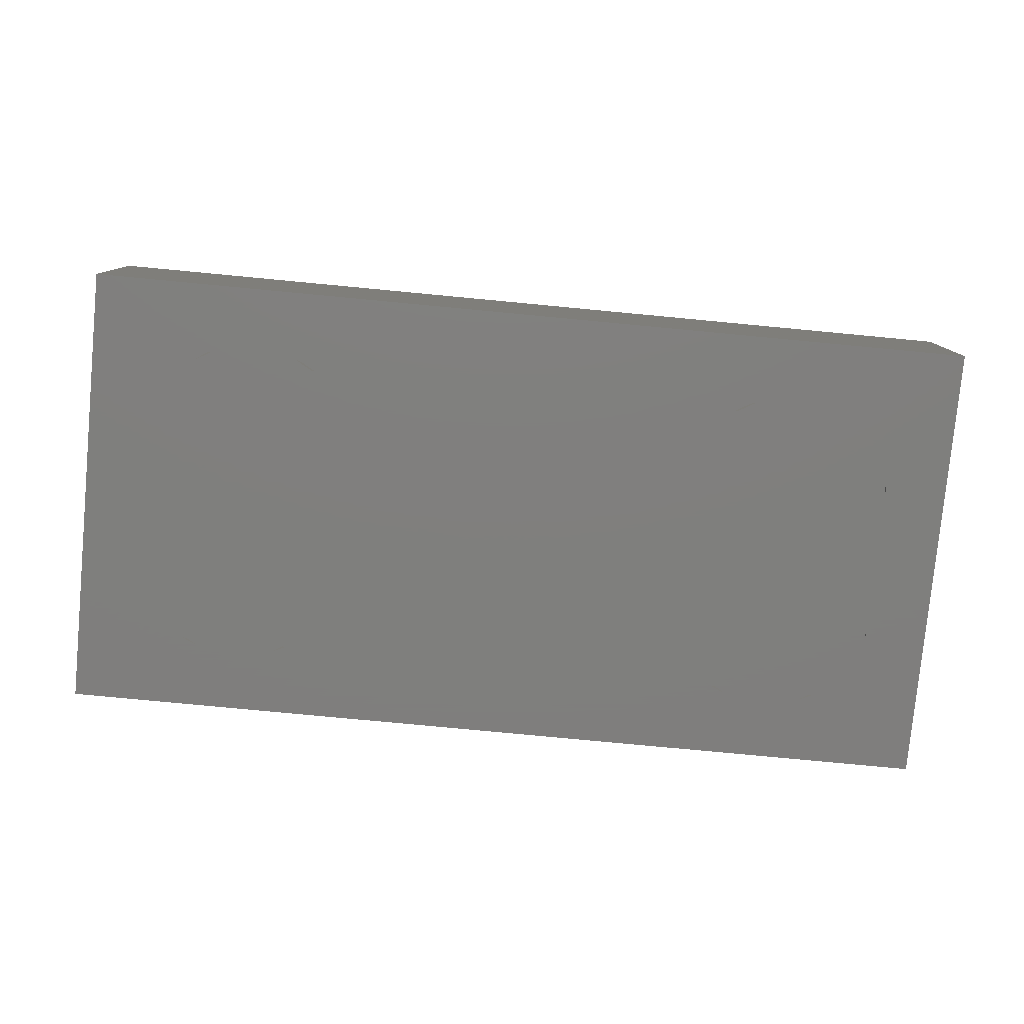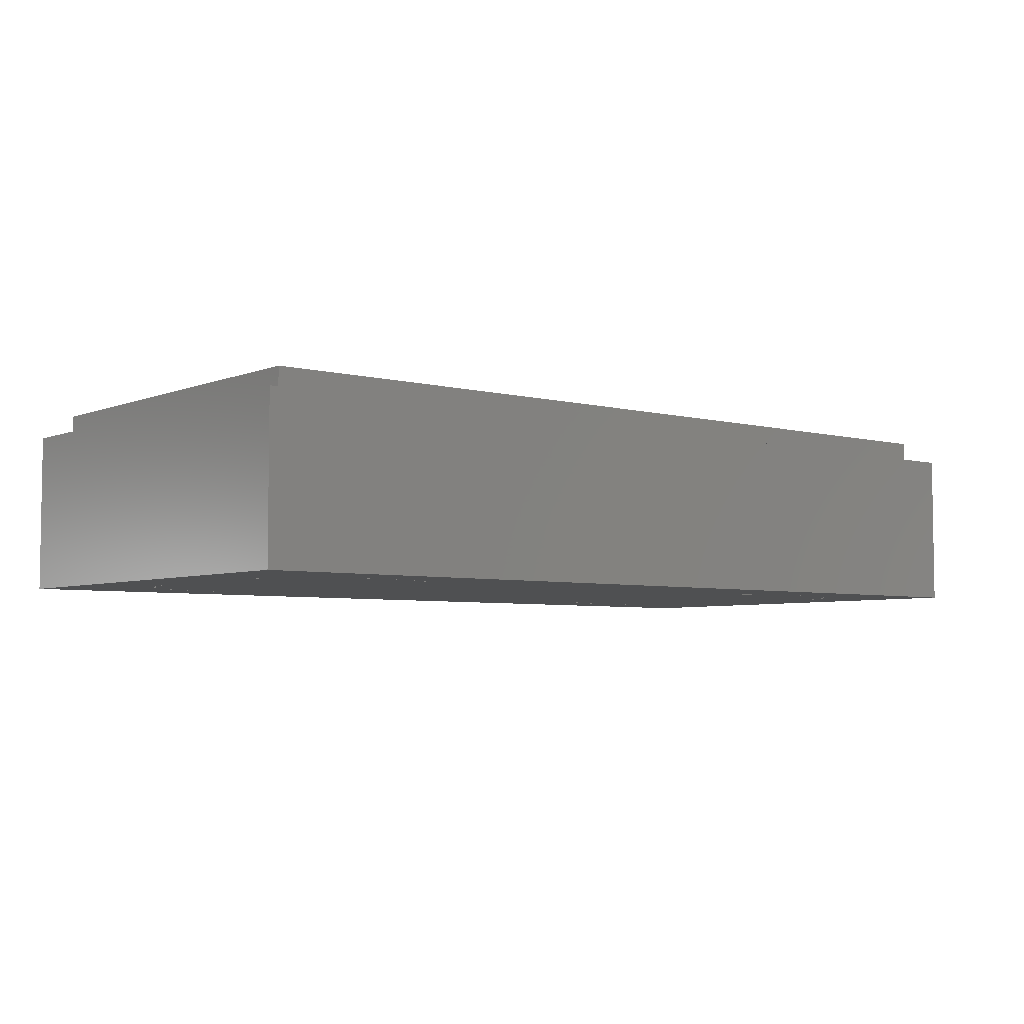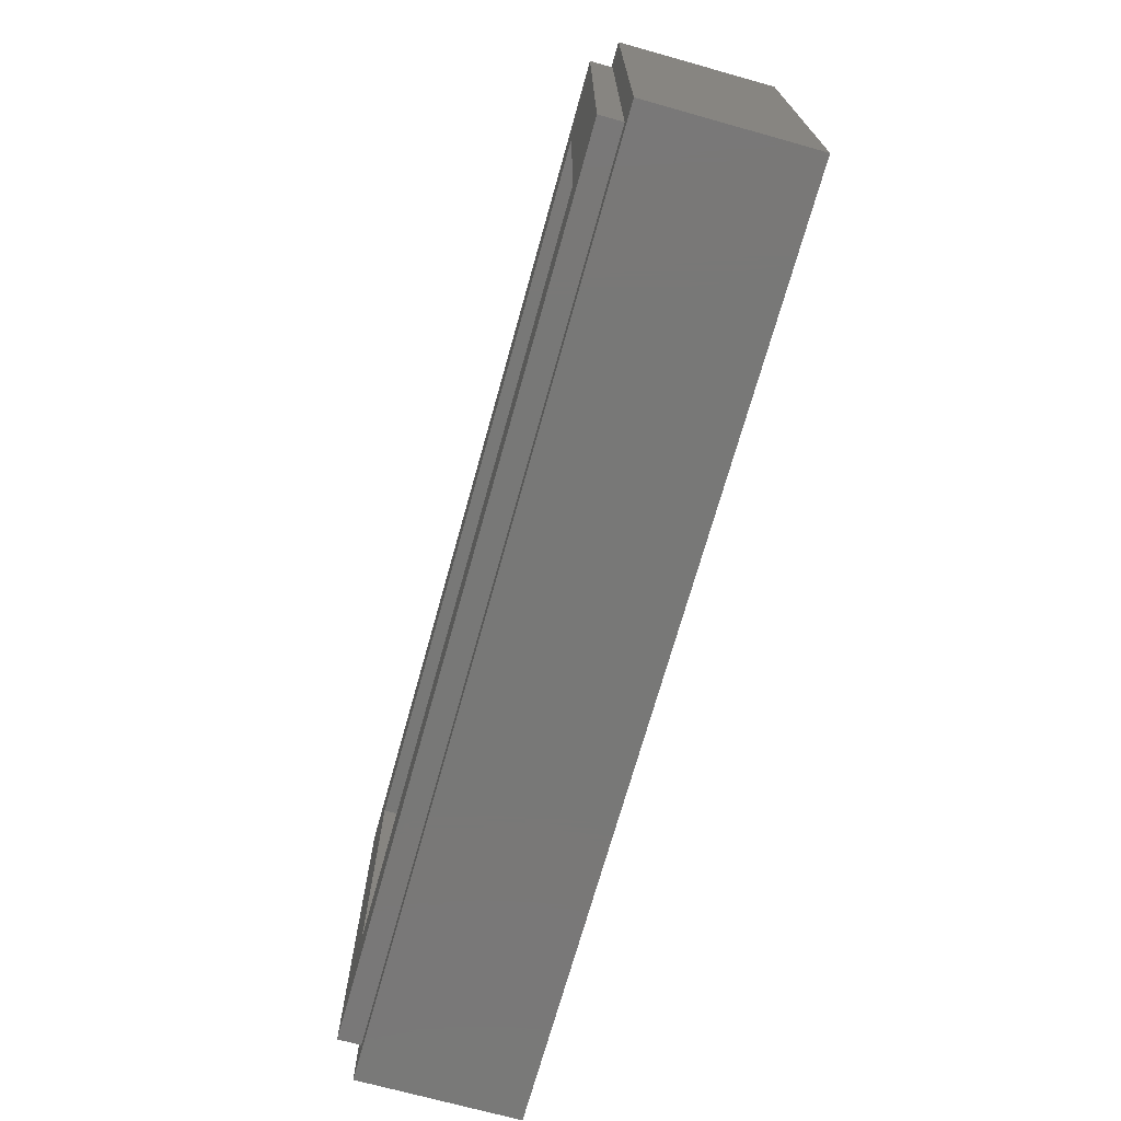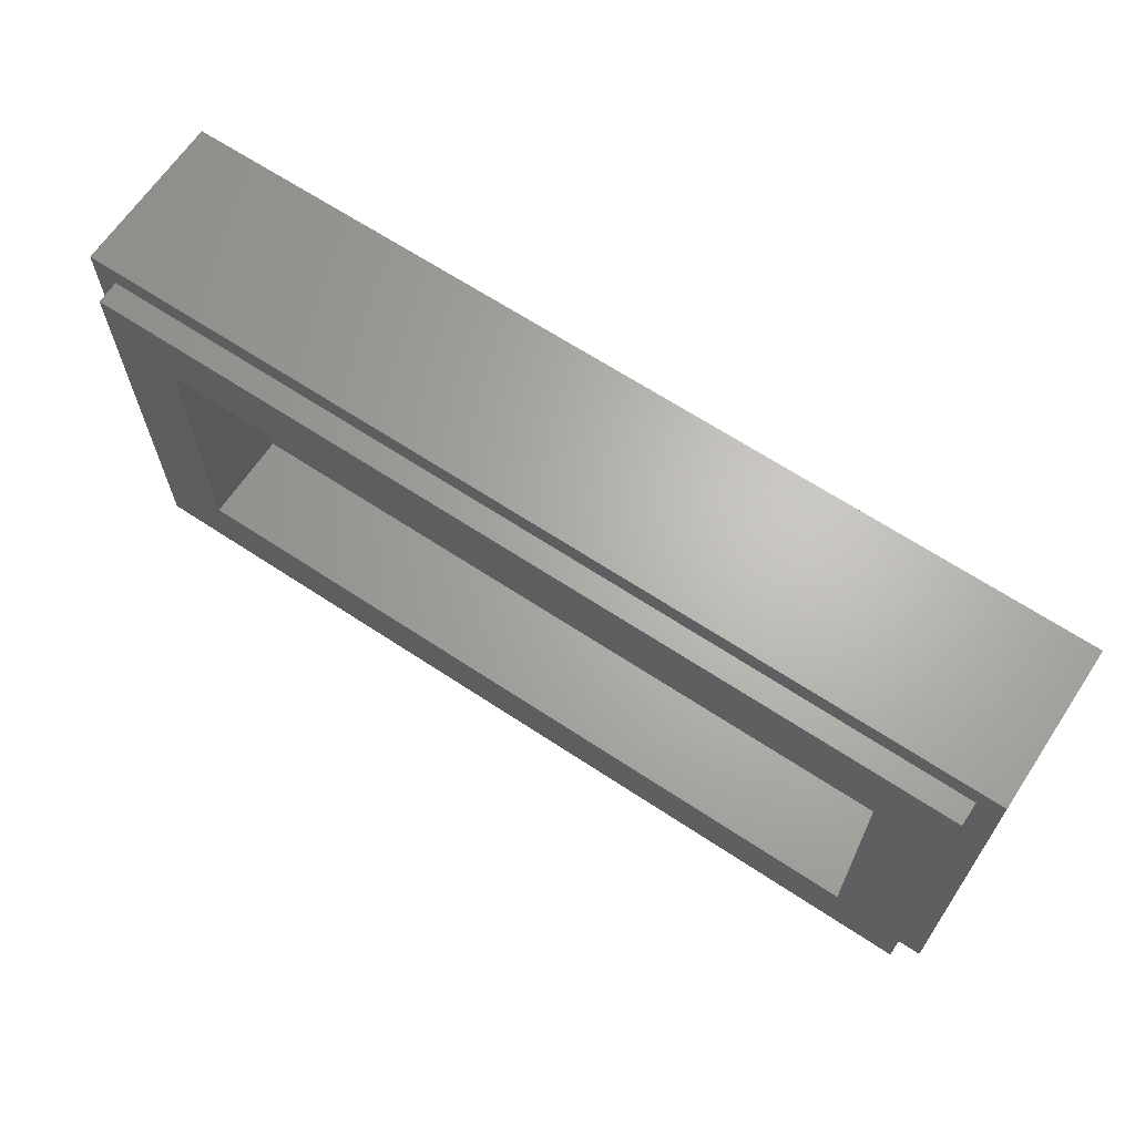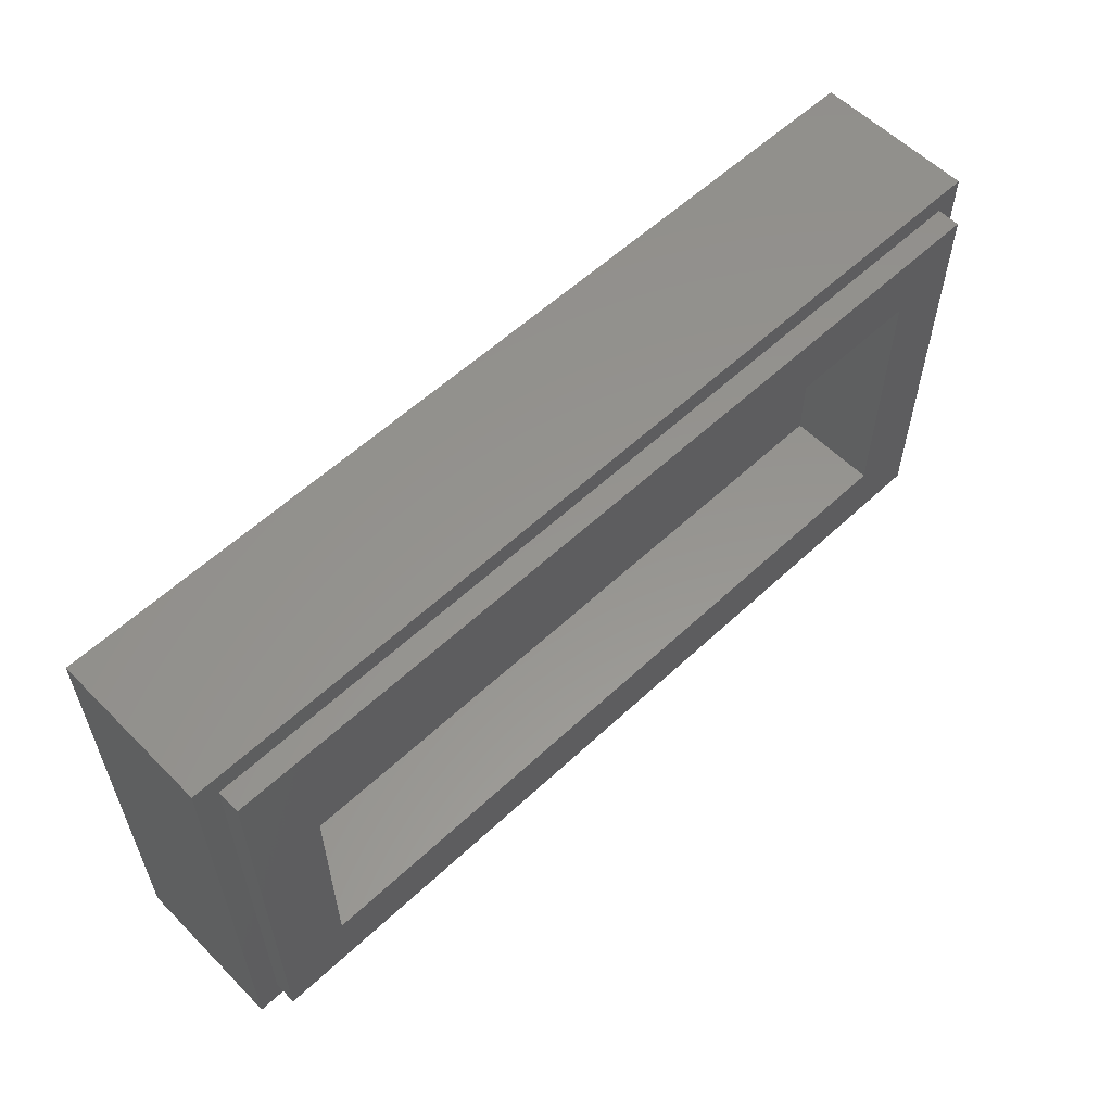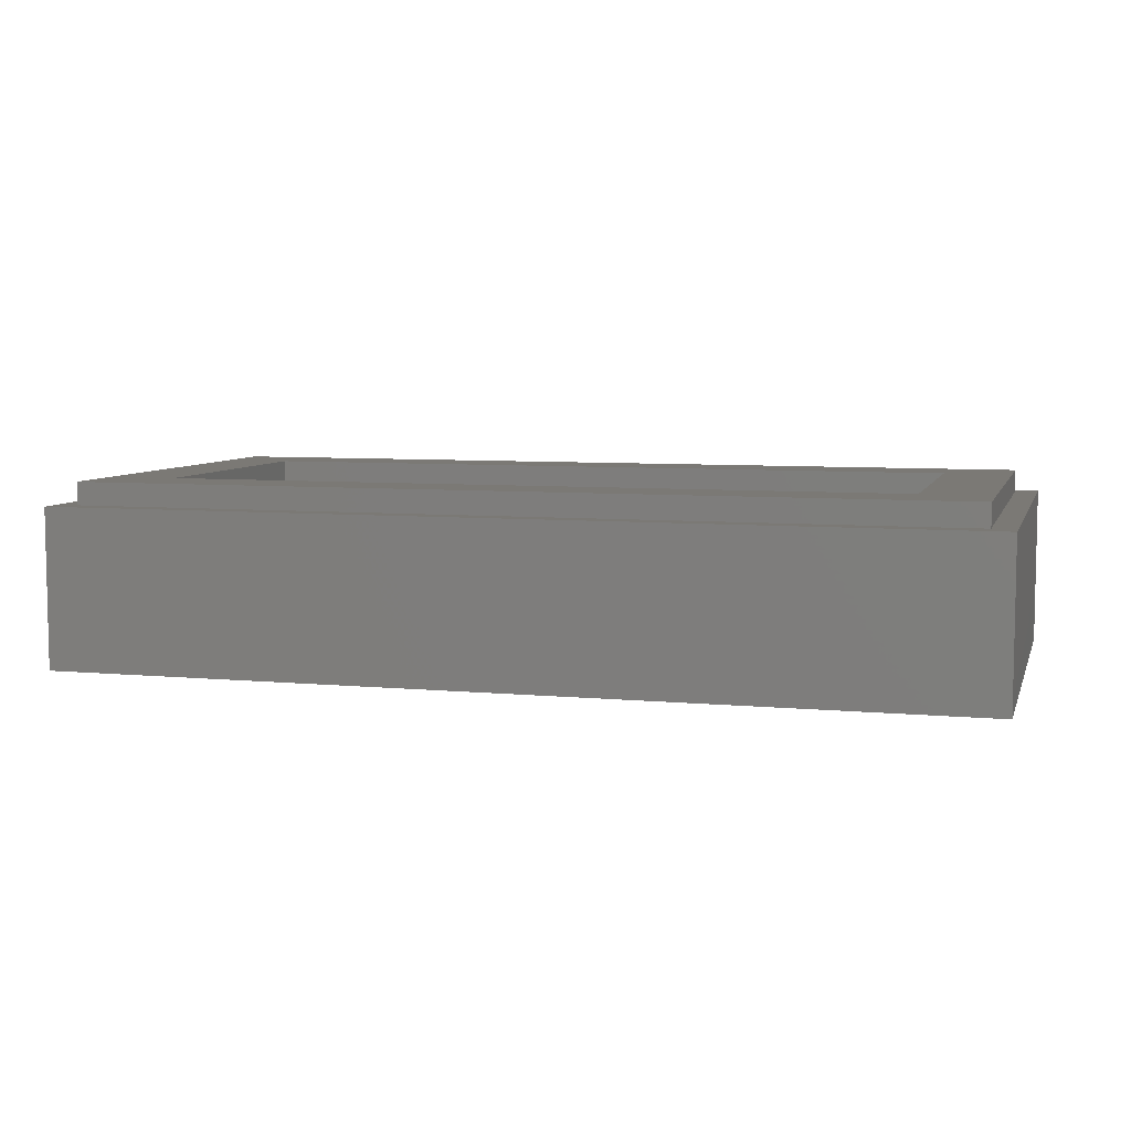
<metadata>
{"format":"stl","ext":"stl","renderer":"f3d","projection":"perspective","resolution":1024,"background":"white","views":[{"elev":-79.1,"azim":-5.4,"up":"+Y"},{"elev":-5.1,"azim":-39.2,"up":"+Y"},{"elev":-71.0,"azim":-105.6,"up":"+Z"},{"elev":65.7,"azim":-146.4,"up":"+Z"},{"elev":57.4,"azim":135.9,"up":"+Z"},{"elev":6.7,"azim":-164.5,"up":"+Y"}]}
</metadata>
<code>
# stl→obj: 177 verts, 302 faces
v -8 2.8 4
v -8 0 4
v 8 0 4
v 8 2.8 4
v -8 2.8 -4
v -8 0 -4
v 8 2.8 -4
v 8 0 -4
v -7.6 3.2 3.6
v -7.6 2.8 3.6
v 7.6 2.8 3.6
v 7.6 3.2 3.6
v -7.6 3.2 -3.6
v -7.6 2.8 -3.6
v 7.6 3.2 -3.6
v 7.6 2.8 -3.6
v -6.4 1.6 2.4
v 6.4 1.6 2.4
v 6.4 1.6 -2.4
v -6.4 1.6 -2.4
v -6.4 3.2 2.4
v 6.4 3.2 2.4
v -6.4 3.2 -2.4
v 6.4 3.2 -2.4
v 0 0 0
v 1 0 0
v 0.9914 0 0.1305
v 0.9659 0 0.2588
v 0.9239 0 0.3827
v 0.866 0 0.5
v 0.7934 0 0.6088
v 0.7071 0 0.7071
v 0.6088 0 0.7934
v 0.5 0 0.866
v 0.3827 0 0.9239
v 0.2588 0 0.9659
v 0.1305 0 0.9914
v 0 0 1
v -0.1305 0 0.9914
v -0.2588 0 0.9659
v -0.3827 0 0.9239
v -0.5 0 0.866
v -0.6088 0 0.7934
v -0.7071 0 0.7071
v -0.7934 0 0.6088
v -0.866 0 0.5
v -0.9239 0 0.3827
v -0.9659 0 0.2588
v -0.9914 0 0.1305
v -1 0 0
v -0.9914 0 -0.1305
v -0.9659 0 -0.2588
v -0.9239 0 -0.3827
v -0.866 0 -0.5
v -0.7934 0 -0.6088
v -0.7071 0 -0.7071
v -0.6088 0 -0.7934
v -0.5 0 -0.866
v -0.3827 0 -0.9239
v -0.2588 0 -0.9659
v -0.1305 0 -0.9914
v 0 0 -1
v 0.1305 0 -0.9914
v 0.2588 0 -0.9659
v 0.3827 0 -0.9239
v 0.5 0 -0.866
v 0.6088 0 -0.7934
v 0.7071 0 -0.7071
v 0.7934 0 -0.6088
v 0.866 0 -0.5
v 0.9239 0 -0.3827
v 0.9659 0 -0.2588
v 0.9914 0 -0.1305
v 1 0 1
v -1 0 1
v -1 0 -1
v 1 0 -1
v -5.284 0 -2.926
v -6.884 0 -2.94
v -5.044 0 -2.94
v -5.52 0 -2.885
v -5.748 0 -2.818
v -5.964 0 -2.726
v -6.164 0 -2.609
v -6.345 0 -2.471
v -6.504 0 -2.314
v -6.637 0 -2.14
v -6.744 0 -1.952
v -6.821 0 -1.754
v -6.868 0 -1.549
v -6.884 0 -1.34
v -4.804 0 -2.926
v -3.204 0 -2.94
v -4.568 0 -2.885
v -4.34 0 -2.818
v -4.124 0 -2.726
v -3.924 0 -2.609
v -3.743 0 -2.471
v -5.284 0 2.926
v -5.044 0 2.94
v -6.884 0 2.94
v -5.52 0 2.885
v -5.748 0 2.818
v -5.964 0 2.726
v -6.164 0 2.609
v -6.345 0 2.471
v -6.504 0 2.314
v -6.637 0 2.14
v -6.744 0 1.952
v -6.821 0 1.754
v -6.868 0 1.549
v -6.884 0 1.34
v -4.804 0 2.926
v -3.204 0 2.94
v -4.568 0 2.885
v -4.34 0 2.818
v -4.124 0 2.726
v -3.924 0 2.609
v -3.743 0 2.471
v 5.284 0 -2.926
v 5.044 0 -2.94
v 6.884 0 -2.94
v 5.52 0 -2.885
v 5.748 0 -2.818
v 5.964 0 -2.726
v 6.164 0 -2.609
v 6.345 0 -2.471
v 6.504 0 -2.314
v 6.637 0 -2.14
v 6.744 0 -1.952
v 6.821 0 -1.754
v 6.868 0 -1.549
v 6.884 0 -1.34
v 4.804 0 -2.926
v 3.204 0 -2.94
v 4.568 0 -2.885
v 4.34 0 -2.818
v 4.124 0 -2.726
v 3.924 0 -2.609
v 3.743 0 -2.471
v 5.284 0 2.926
v 6.884 0 2.94
v 5.044 0 2.94
v 5.52 0 2.885
v 5.748 0 2.818
v 5.964 0 2.726
v 6.164 0 2.609
v 6.345 0 2.471
v 6.504 0 2.314
v 6.637 0 2.14
v 6.744 0 1.952
v 6.821 0 1.754
v 6.868 0 1.549
v 6.884 0 1.34
v 4.804 0 2.926
v 3.204 0 2.94
v 4.568 0 2.885
v 4.34 0 2.818
v 4.124 0 2.726
v 3.924 0 2.609
v 3.743 0 2.471
v 5.044 0 1.34
v 5.044 0 -1.34
v -5.044 0 -1.34
v -5.044 0 1.34
v 6.345 0 0.2088
v 5.96 0 0
v 6.345 0 -0.2088
v -6.744 0 -0.7277
v -6.345 0 -0.2088
v -6.744 0 0.7277
v -6.345 0 0.2088
v -5.96 0 0
v 6.744 0 -0.7277
v 6.744 0 0.7277
v -1.72 0 0
v 1.72 0 0
f 1 2 3
f 3 4 1
f 5 6 2
f 2 1 5
f 7 8 6
f 6 5 7
f 4 3 8
f 8 7 4
f 9 10 11
f 11 12 9
f 13 14 10
f 10 9 13
f 15 16 14
f 14 13 15
f 12 11 16
f 16 15 12
f 17 18 19
f 19 20 17
f 17 21 22
f 22 18 17
f 20 23 21
f 21 17 20
f 19 24 23
f 23 20 19
f 18 22 24
f 24 19 18
f 9 21 23
f 23 13 9
f 15 24 22
f 22 12 15
f 12 22 21
f 21 9 12
f 13 23 24
f 24 15 13
f 1 10 14
f 14 5 1
f 7 16 11
f 11 4 7
f 4 11 10
f 10 1 4
f 5 14 16
f 16 7 5
f 25 26 27
f 25 27 28
f 25 28 29
f 25 29 30
f 25 30 31
f 25 31 32
f 25 32 33
f 25 33 34
f 25 34 35
f 25 35 36
f 25 36 37
f 25 37 38
f 25 38 39
f 25 39 40
f 25 40 41
f 25 41 42
f 25 42 43
f 25 43 44
f 25 44 45
f 25 45 46
f 25 46 47
f 25 47 48
f 25 48 49
f 25 49 50
f 25 50 51
f 25 51 52
f 25 52 53
f 25 53 54
f 25 54 55
f 25 55 56
f 25 56 57
f 25 57 58
f 25 58 59
f 25 59 60
f 25 60 61
f 25 61 62
f 25 62 63
f 25 63 64
f 25 64 65
f 25 65 66
f 25 66 67
f 25 67 68
f 25 68 69
f 25 69 70
f 25 70 71
f 25 71 72
f 25 72 73
f 25 73 26
f 27 26 74
f 28 27 74
f 29 28 74
f 30 29 74
f 31 30 74
f 32 31 74
f 33 32 74
f 34 33 74
f 35 34 74
f 36 35 74
f 37 36 74
f 38 37 74
f 39 38 75
f 40 39 75
f 41 40 75
f 42 41 75
f 43 42 75
f 44 43 75
f 45 44 75
f 46 45 75
f 47 46 75
f 48 47 75
f 49 48 75
f 50 49 75
f 51 50 76
f 52 51 76
f 53 52 76
f 54 53 76
f 55 54 76
f 56 55 76
f 57 56 76
f 58 57 76
f 59 58 76
f 60 59 76
f 61 60 76
f 62 61 76
f 63 62 77
f 64 63 77
f 65 64 77
f 66 65 77
f 67 66 77
f 68 67 77
f 69 68 77
f 70 69 77
f 71 70 77
f 72 71 77
f 73 72 77
f 26 73 77
f 78 79 80
f 81 79 78
f 82 79 81
f 83 79 82
f 84 79 83
f 85 79 84
f 86 79 85
f 87 79 86
f 88 79 87
f 89 79 88
f 90 79 89
f 91 79 90
f 92 80 93
f 94 92 93
f 95 94 93
f 96 95 93
f 97 96 93
f 98 97 93
f 99 100 101
f 102 99 101
f 103 102 101
f 104 103 101
f 105 104 101
f 106 105 101
f 107 106 101
f 108 107 101
f 109 108 101
f 110 109 101
f 111 110 101
f 112 111 101
f 113 114 100
f 115 114 113
f 116 114 115
f 117 114 116
f 118 114 117
f 119 114 118
f 120 121 122
f 123 120 122
f 124 123 122
f 125 124 122
f 126 125 122
f 127 126 122
f 128 127 122
f 129 128 122
f 130 129 122
f 131 130 122
f 132 131 122
f 133 132 122
f 134 135 121
f 136 135 134
f 137 135 136
f 138 135 137
f 139 135 138
f 140 135 139
f 141 142 143
f 144 142 141
f 145 142 144
f 146 142 145
f 147 142 146
f 148 142 147
f 149 142 148
f 150 142 149
f 151 142 150
f 152 142 151
f 153 142 152
f 154 142 153
f 155 143 156
f 157 155 156
f 158 157 156
f 159 158 156
f 160 159 156
f 161 160 156
f 162 154 151
f 162 151 148
f 162 148 145
f 162 145 143
f 162 143 158
f 162 158 161
f 163 130 133
f 163 127 130
f 163 124 127
f 163 121 124
f 163 137 121
f 163 140 137
f 164 91 88
f 164 88 85
f 164 85 82
f 164 82 80
f 164 80 95
f 164 95 98
f 165 109 112
f 165 106 109
f 165 103 106
f 165 100 103
f 165 116 100
f 165 119 116
f 166 167 168
f 169 91 164
f 164 170 169
f 171 112 91
f 91 169 171
f 172 171 169
f 169 170 172
f 172 170 173
f 165 112 171
f 171 172 165
f 174 133 154
f 154 175 174
f 168 174 175
f 175 166 168
f 175 154 162
f 162 166 175
f 163 133 174
f 174 168 163
f 133 122 8
f 154 133 8
f 8 3 154
f 3 142 154
f 3 143 142
f 3 156 143
f 114 156 3
f 3 2 114
f 2 100 114
f 2 101 100
f 2 112 101
f 91 112 2
f 2 6 91
f 91 6 79
f 80 79 6
f 93 80 6
f 135 93 6
f 6 8 135
f 121 135 8
f 122 121 8
f 172 173 176
f 176 165 172
f 164 176 173
f 173 170 164
f 176 164 98
f 167 166 162
f 162 177 167
f 140 163 167
f 167 177 140
f 167 163 168
f 119 165 176
f 161 177 162
f 176 50 75
f 75 119 176
f 114 119 75
f 75 38 114
f 114 38 74
f 74 156 114
f 161 156 74
f 74 177 161
f 74 26 177
f 177 26 77
f 77 140 177
f 77 62 135
f 135 140 77
f 135 62 76
f 76 93 135
f 98 93 76
f 76 176 98
f 50 176 76

</code>
